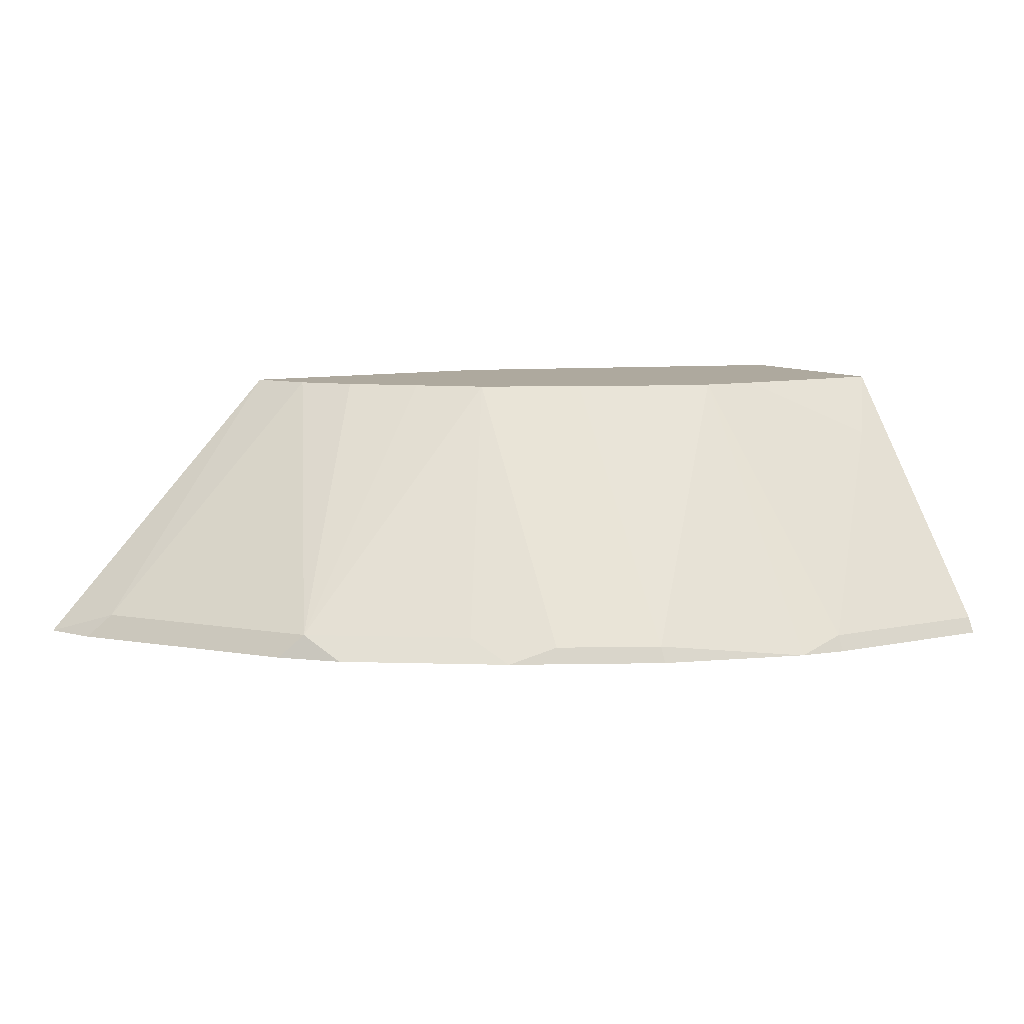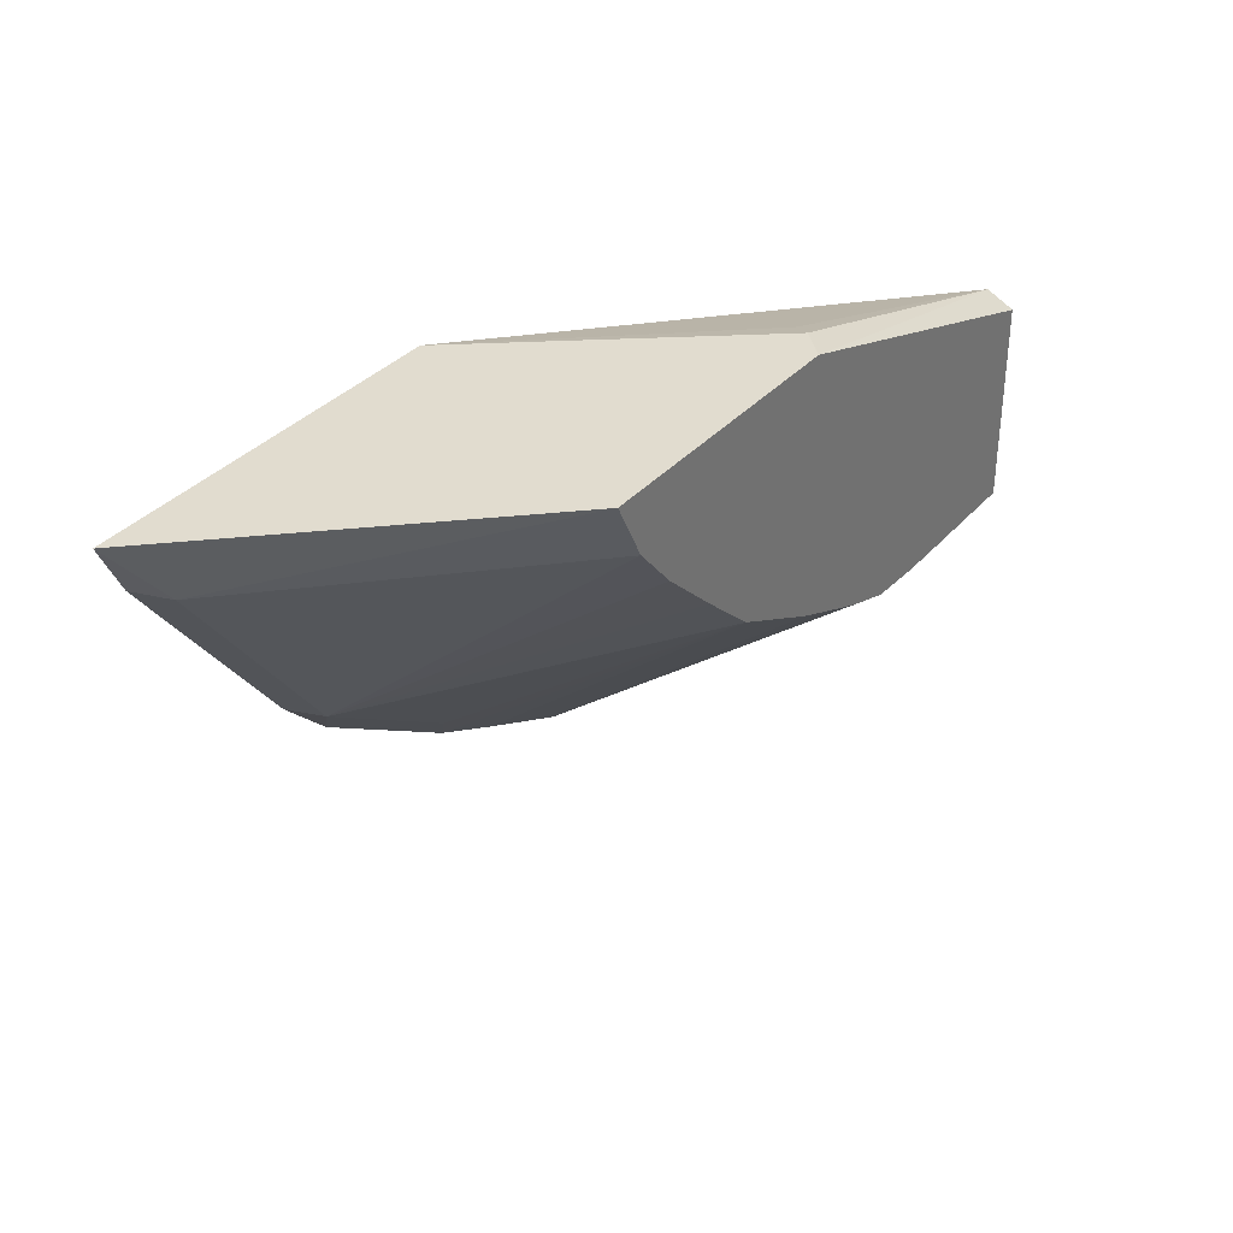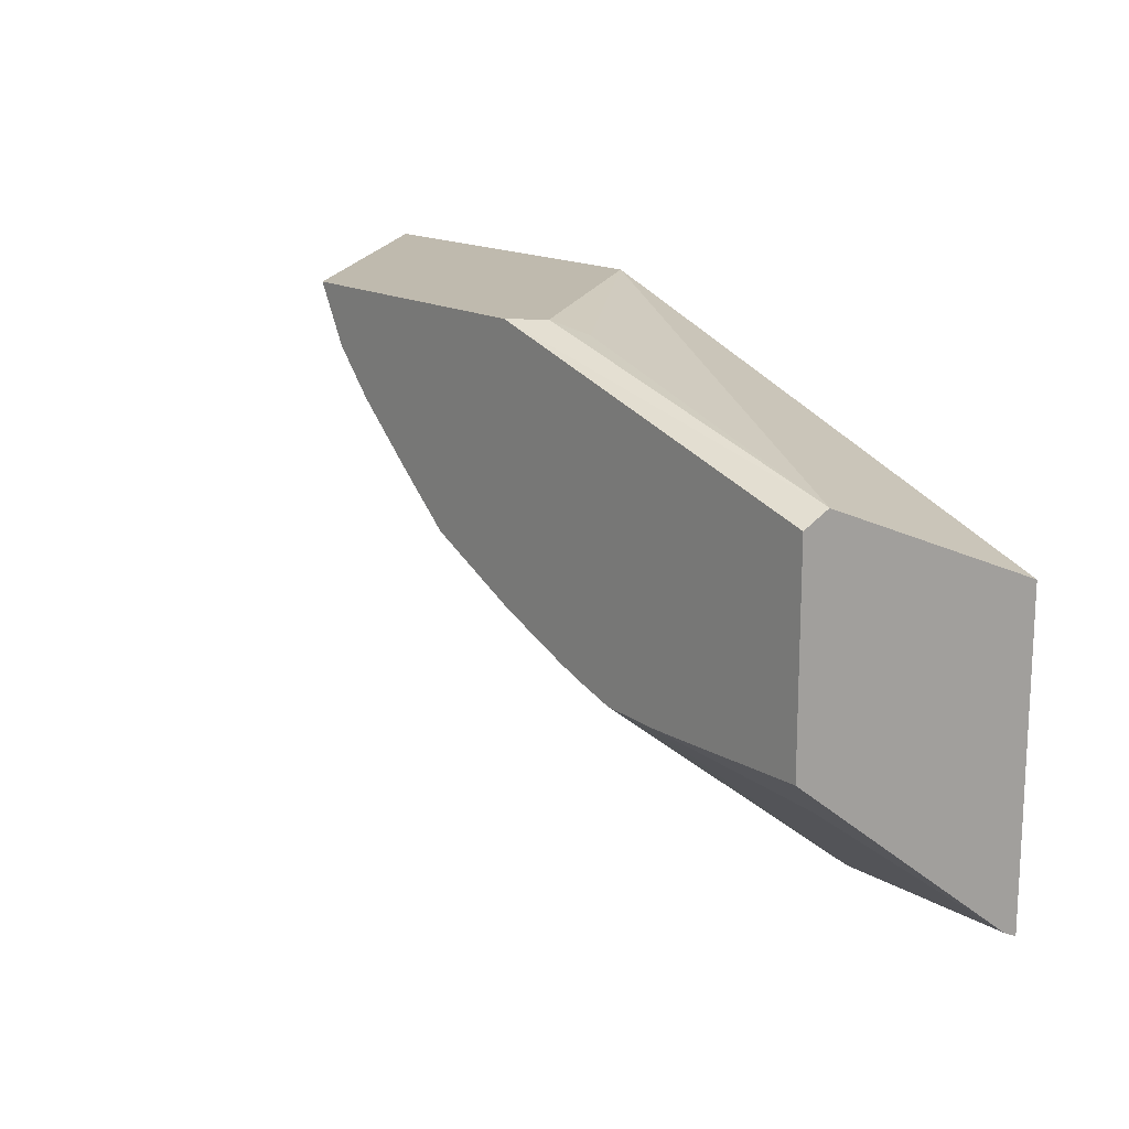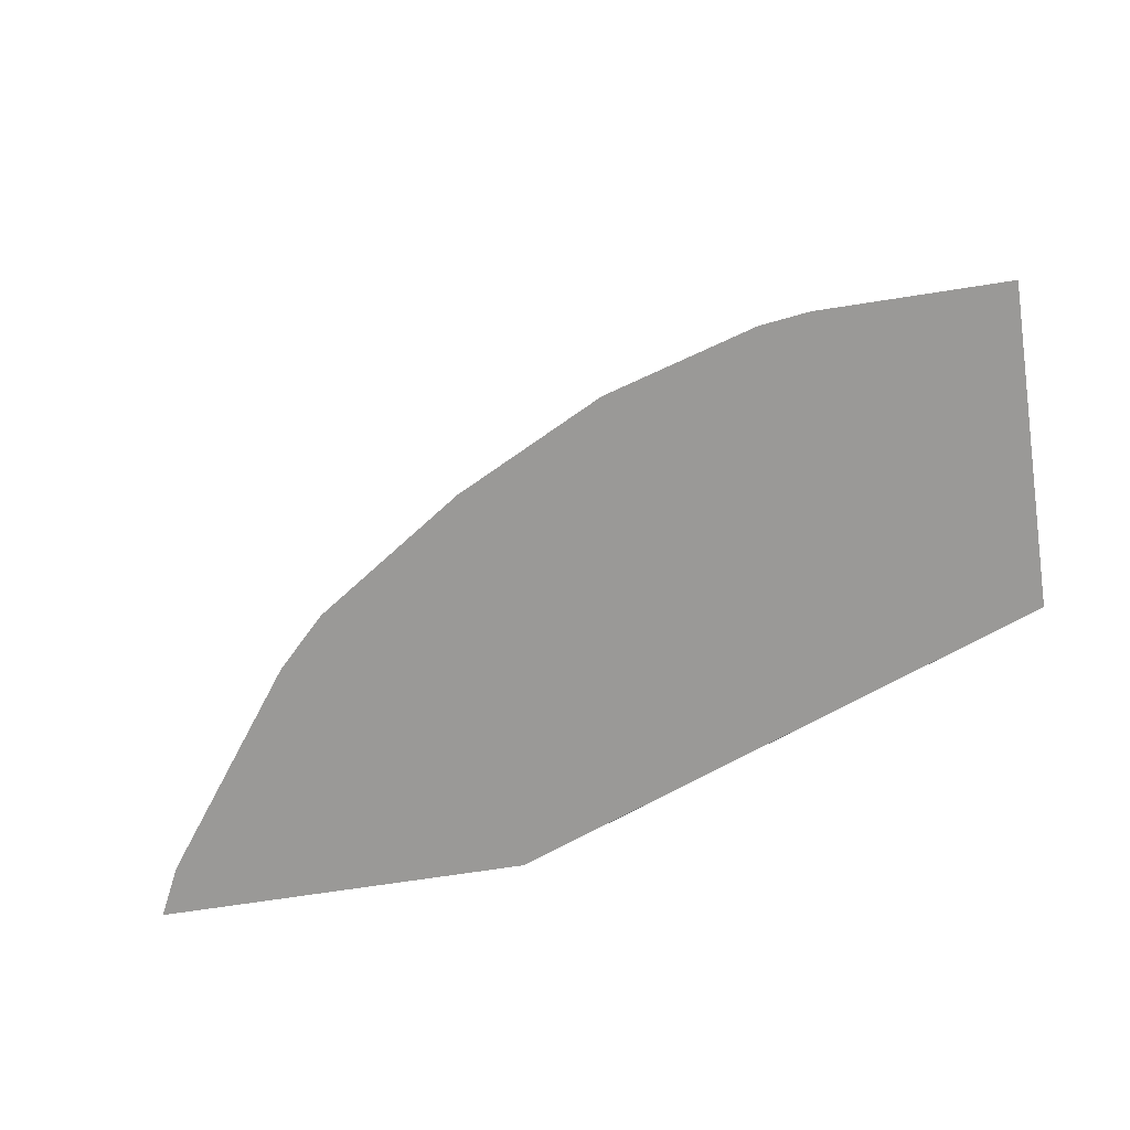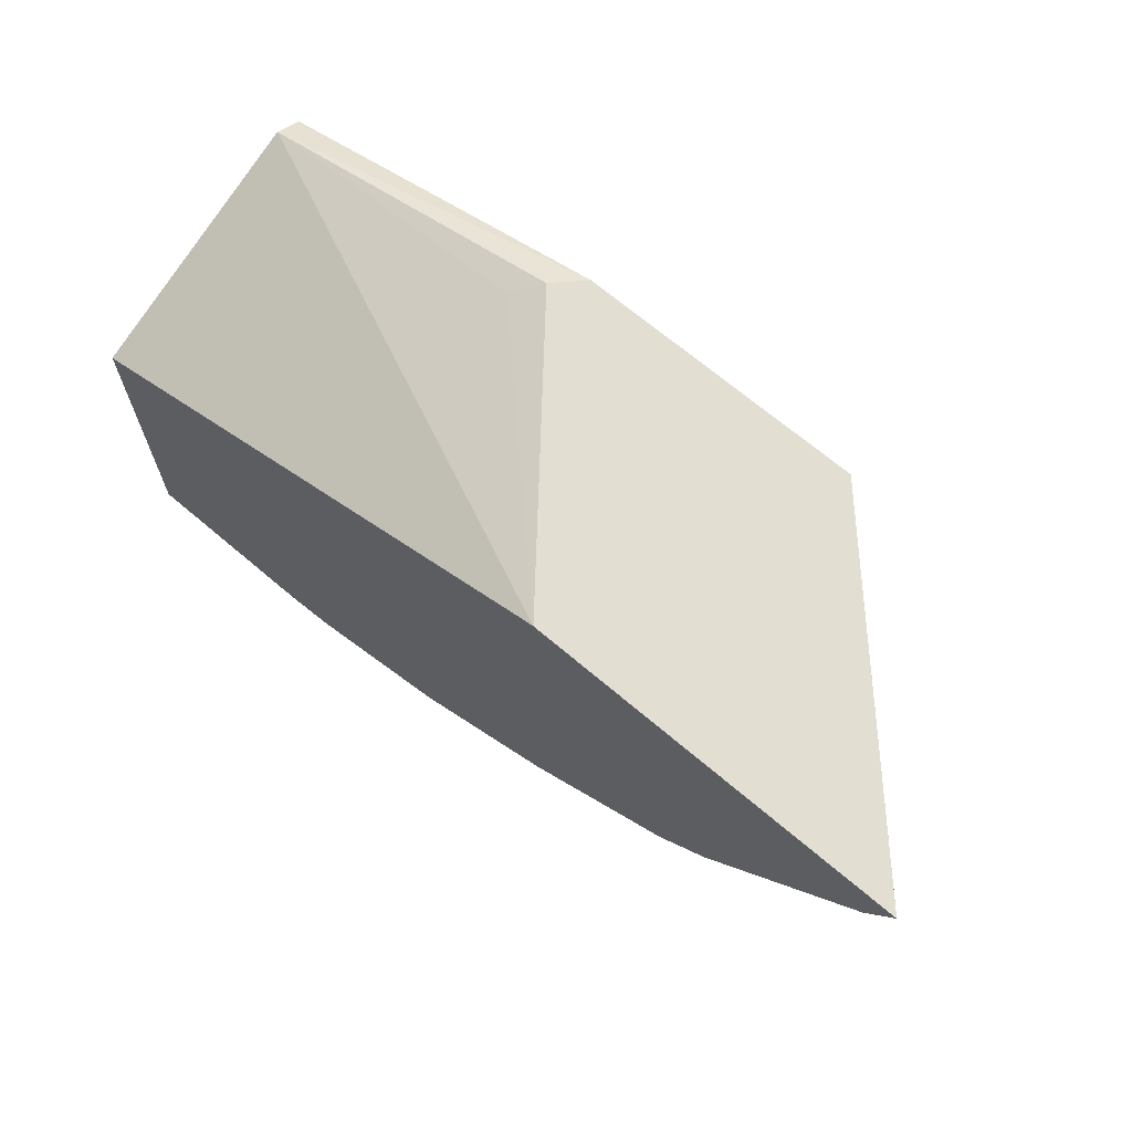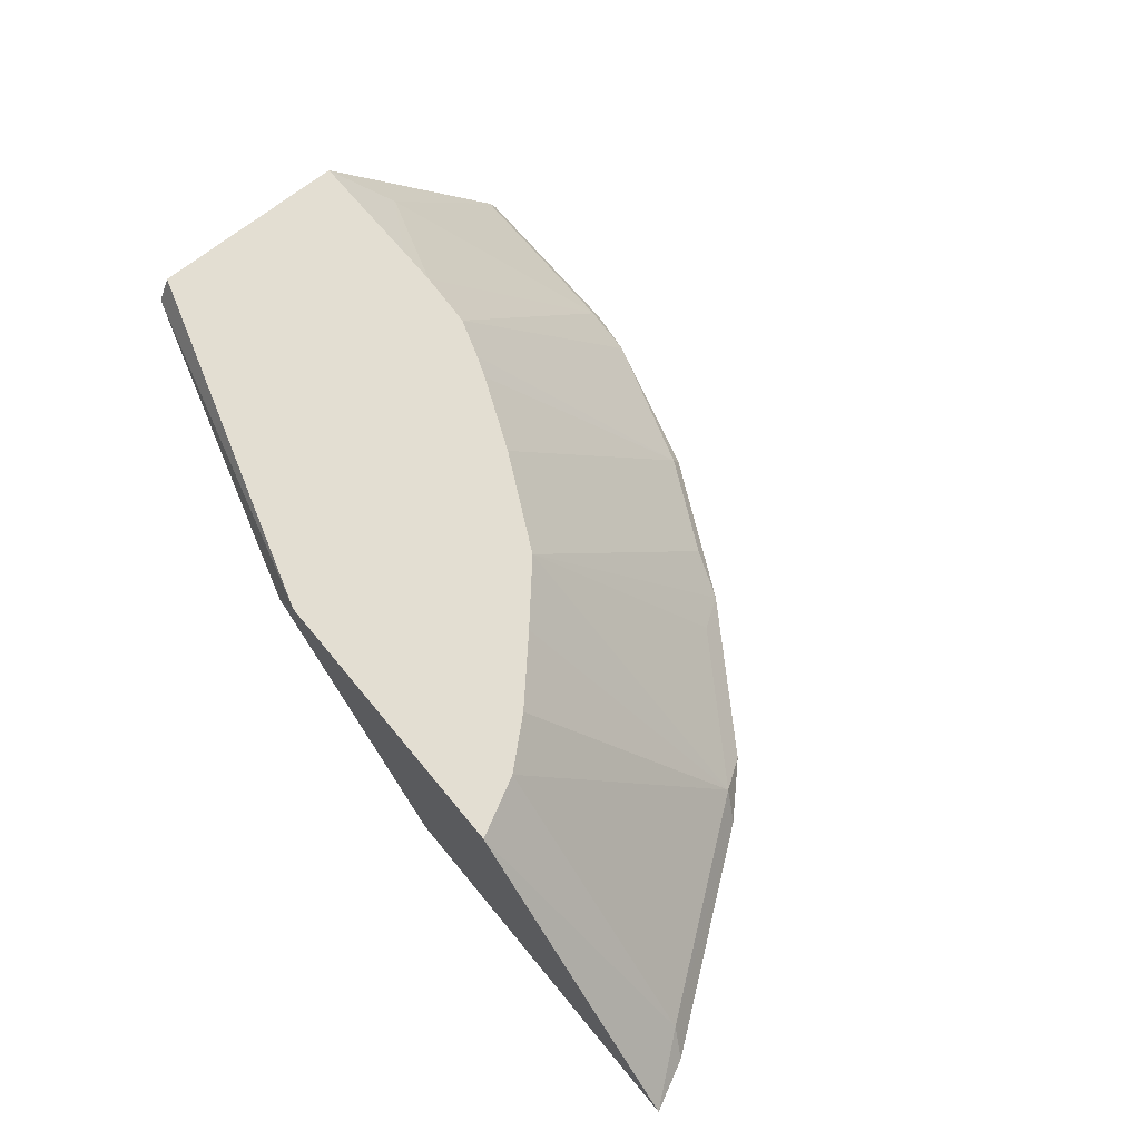
<metadata>
{"format":"obj","ext":"obj","renderer":"f3d","projection":"perspective","resolution":1024,"background":"white","views":[{"elev":9.1,"azim":150.7,"up":"+Y"},{"elev":34.5,"azim":124.8,"up":"+Z"},{"elev":15.5,"azim":-128.8,"up":"+Z"},{"elev":-69.0,"azim":-171.1,"up":"+Y"},{"elev":68.0,"azim":40.5,"up":"+Z"},{"elev":67.4,"azim":50.6,"up":"+Y"}]}
</metadata>
<code>
v -0.01393 -0.7644 -0.2933
v -0.01393 -0.7644 -0.178
v -0.01393 -0.7585 -0.2904
v 0.05335 -0.7644 -0.2933
v -0.01393 -0.6756 -0.1422
v 0.178 -0.7644 -0.1067
v 0.1781 -0.7643 -0.1066
v -0.01393 -0.6658 -0.2193
v 1.07e-06 -0.6874 -0.237
v 0.05335 -0.7585 -0.2904
v 0.07082 -0.7644 -0.2911
v -0.01393 -0.6658 -0.1471
v 0.09779 -0.6845 -0.1111
v 0.1069 -0.6756 -0.1066
v 0.1167 -0.6658 -0.1066
v 0.1788 -0.7644 -0.1066
v 0.0307 -0.6658 -0.2194
v 0.04533 -0.6658 -0.2194
v 0.06627 -0.6658 -0.2182
v 0.1245 -0.7585 -0.2726
v 0.07123 -0.7644 -0.291
v 0.2188 -0.6658 -0.1066
v 0.3081 -0.7644 -0.1066
v 0.08087 -0.6658 -0.2133
v 0.152 -0.6658 -0.1808
v 0.16 -0.7585 -0.2548
v 0.1775 -0.7644 -0.249
v 0.1426 -0.7644 -0.2665
v 0.1245 -0.7644 -0.2755
v 0.08892 -0.6658 -0.2103
v 0.1164 -0.6658 -0.1986
v 0.311 -0.7644 -0.1066
v 0.3111 -0.7644 -0.1066
v 0.2933 -0.7556 -0.1289
v 0.208 -0.6658 -0.1271
v 0.1724 -0.6658 -0.1627
v 0.24 -0.7556 -0.2
v 0.1866 -0.7556 -0.2356
v 0.1779 -0.7644 -0.2487
v 0.3021 -0.7644 -0.1245
v 0.2488 -0.7644 -0.1956
v 0.1936 -0.6658 -0.1432
v 0.2312 -0.7644 -0.2132
f 20 28 29
f 20 27 28
f 20 26 27
f 20 25 26
f 19 24 20
f 11 20 21
f 11 19 20
f 10 19 11
f 8 19 18
f 9 18 10
f 9 17 18
f 8 17 9
f 8 18 17
f 8 24 19
f 8 30 24
f 8 31 30
f 20 29 21
f 10 18 19
f 20 24 30
f 34 41 37
f 20 31 25
f 8 25 31
f 37 39 38
f 37 43 39
f 37 41 43
f 36 42 37
f 35 37 42
f 34 37 35
f 34 40 41
f 20 30 31
f 33 40 34
f 25 27 26
f 25 38 27
f 25 37 38
f 25 36 37
f 23 33 32
f 22 34 35
f 22 33 34
f 22 32 33
f 27 38 39
f 8 36 25
f 1 28 27
f 8 35 42
f 1 23 16
f 1 33 23
f 1 40 33
f 1 41 40
f 1 43 41
f 1 39 43
f 1 27 39
f 1 21 29
f 1 11 21
f 1 4 11
f 1 10 4
f 1 3 10
f 1 8 3
f 1 12 8
f 1 5 12
f 1 2 5
f 8 42 36
f 1 16 6
f 1 6 2
f 1 29 28
f 2 7 5
f 8 22 35
f 2 6 7
f 8 15 22
f 8 12 15
f 7 15 14
f 7 22 15
f 7 32 22
f 7 16 23
f 7 14 13
f 7 23 32
f 3 9 10
f 5 15 12
f 5 14 15
f 5 13 14
f 5 7 13
f 4 10 11
f 6 16 7
f 3 8 9

</code>
